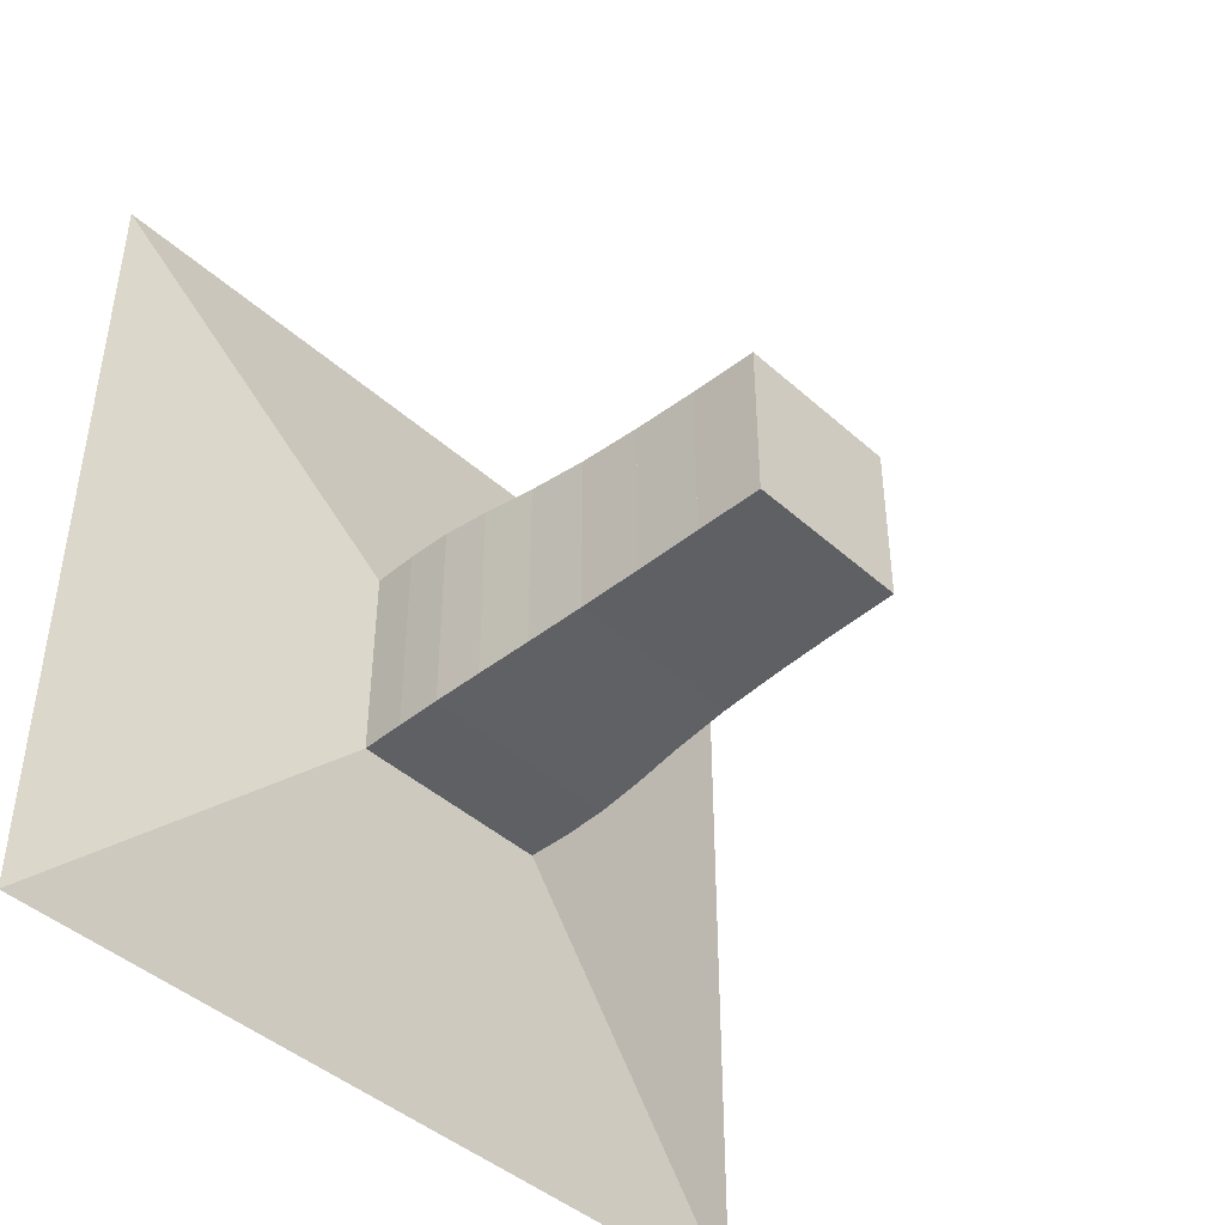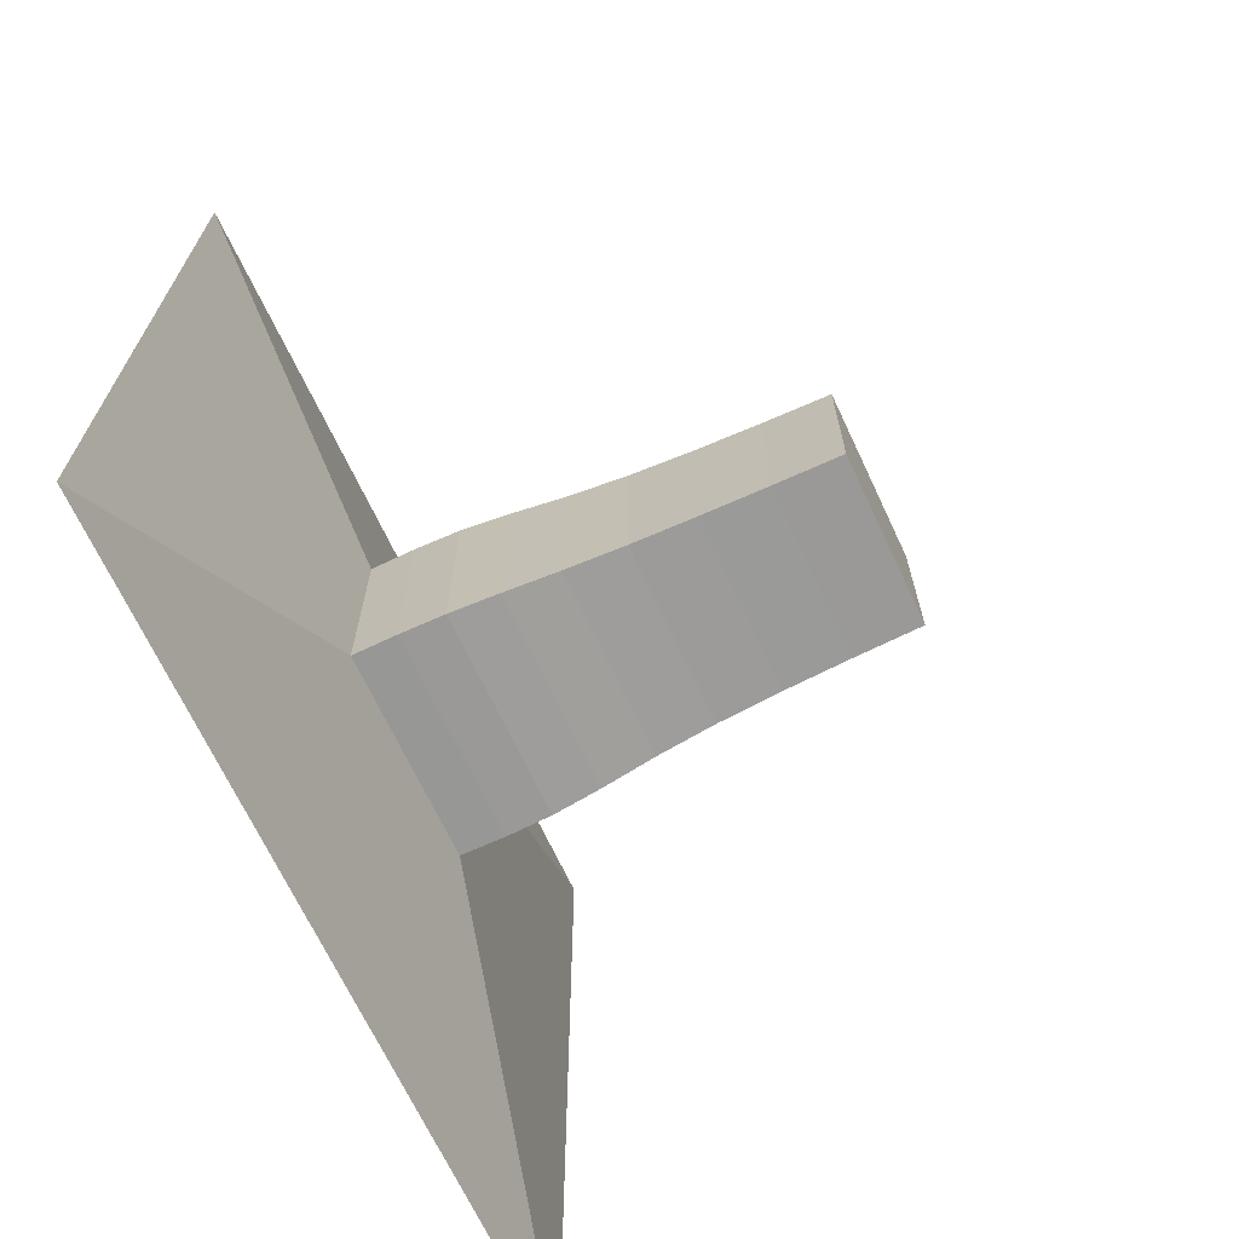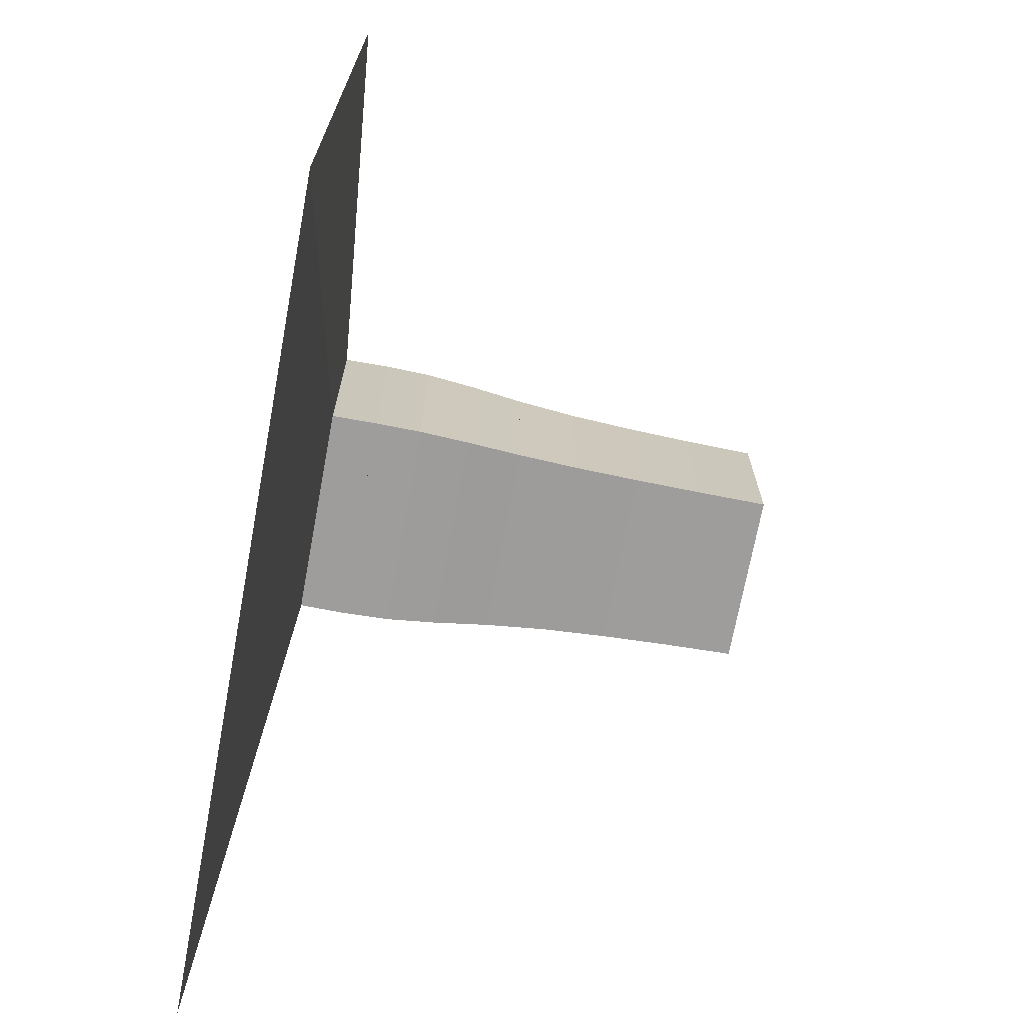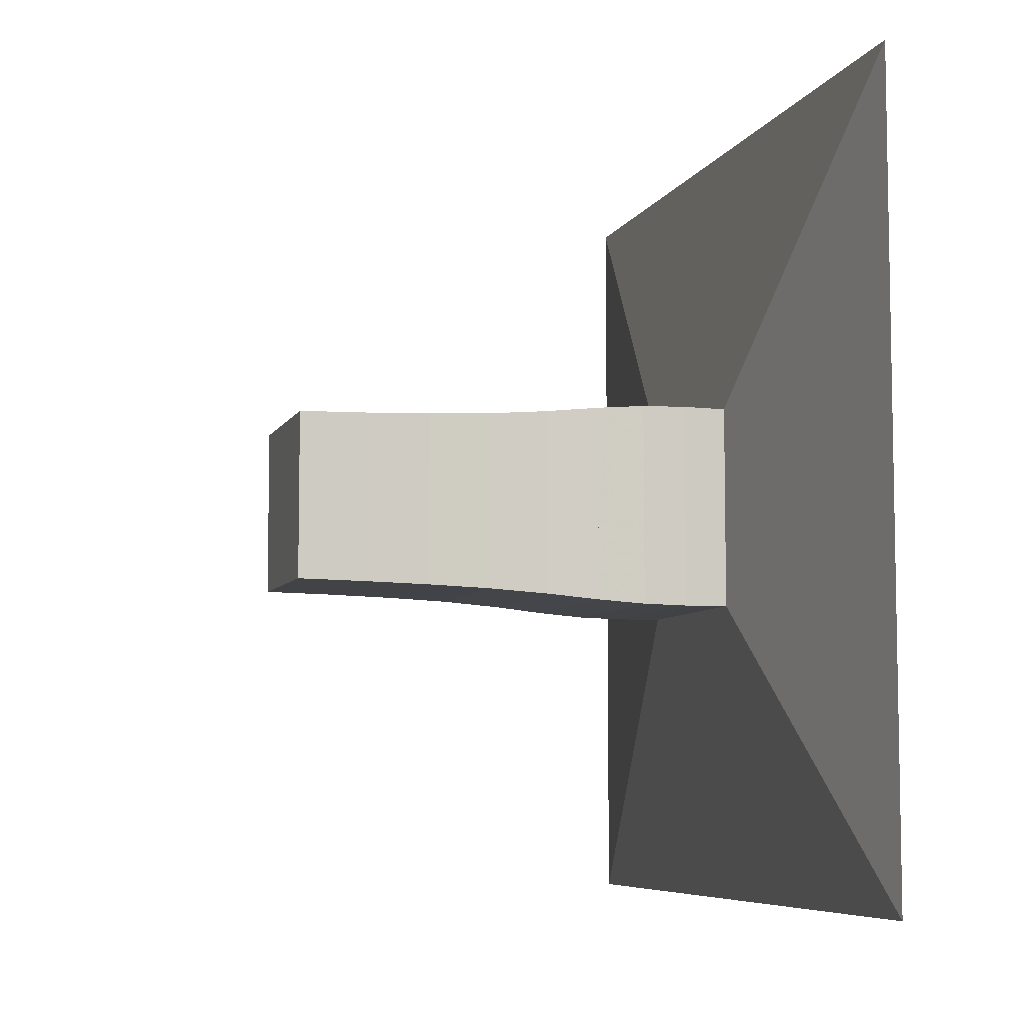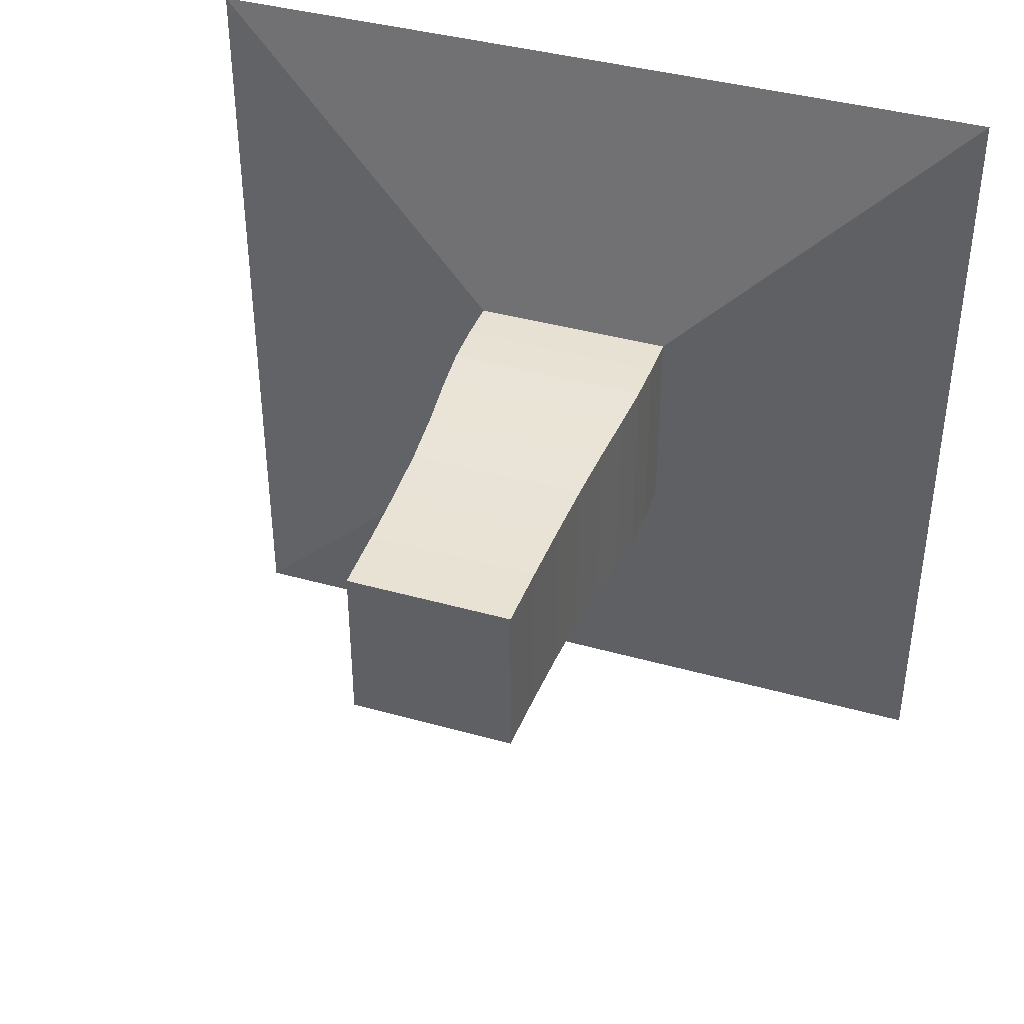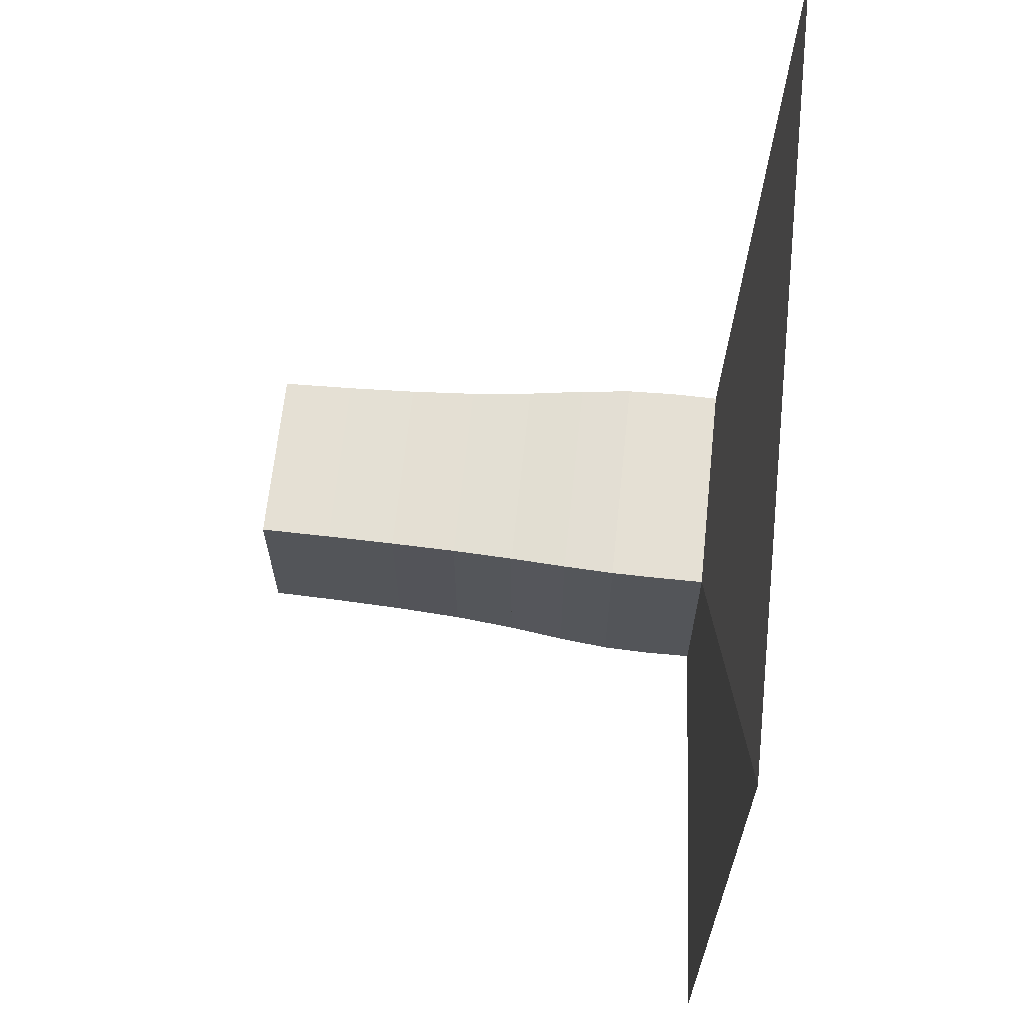
<metadata>
{"format":"obj","ext":"obj","renderer":"f3d","projection":"perspective","resolution":1024,"background":"white","views":[{"elev":-44.0,"azim":43.8,"up":"+Z"},{"elev":-68.4,"azim":25.1,"up":"+Z"},{"elev":-70.5,"azim":-10.5,"up":"+Y"},{"elev":-6.8,"azim":163.6,"up":"+Y"},{"elev":39.9,"azim":109.2,"up":"+Y"},{"elev":65.5,"azim":-174.0,"up":"+Z"}]}
</metadata>
<code>
v 0 -1 -1
v 0 -1 1
v 0 1 1
v 0 1 -1
v 0.109 -0.2525 -0.2525
v 0.109 -0.2525 0.2525
v 0.109 0.2525 0.2525
v 0.109 0.2525 -0.2525
v 0.2171 -0.2534 -0.2534
v 0.2171 -0.2534 0.2534
v 0.2171 0.2534 0.2534
v 0.2171 0.2534 -0.2534
v 0.3273 -0.2511 -0.2511
v 0.3273 -0.2511 0.2511
v 0.3273 0.2511 0.2511
v 0.3273 0.2511 -0.2511
v 0.4456 -0.2422 -0.2422
v 0.4456 -0.2422 0.2422
v 0.4456 0.2422 0.2422
v 0.4456 0.2422 -0.2422
v 0.5775 -0.2295 -0.2295
v 0.5775 -0.2295 0.2295
v 0.5775 0.2295 0.2295
v 0.5775 0.2295 -0.2295
v 0.722 -0.2192 -0.2192
v 0.722 -0.2192 0.2192
v 0.722 0.2192 0.2192
v 0.722 0.2192 -0.2192
v 0.8756 -0.2127 -0.2127
v 0.8756 -0.2127 0.2127
v 0.8756 0.2127 0.2127
v 0.8756 0.2127 -0.2127
v 1.036 -0.2082 -0.2082
v 1.036 -0.2082 0.2082
v 1.036 0.2082 0.2082
v 1.036 0.2082 -0.2082
v 1.201 -0.2053 -0.2053
v 1.201 -0.2053 0.2053
v 1.201 0.2053 0.2053
v 1.201 0.2053 -0.2053
f 1 2 4 5
f 5 6 7 8
f 5 6 2 1
f 6 7 3 2
f 7 8 4 3
f 8 5 1 4
f 9 10 11 12
f 9 10 6 5
f 10 11 7 6
f 11 12 8 7
f 12 9 5 8
f 13 14 15 16
f 13 14 10 9
f 14 15 11 10
f 15 16 12 11
f 16 13 9 12
f 17 18 19 20
f 17 18 14 13
f 18 19 15 14
f 19 20 16 15
f 20 17 13 16
f 21 22 23 24
f 21 22 18 17
f 22 23 19 18
f 23 24 20 19
f 24 21 17 20
f 25 26 27 28
f 25 26 22 21
f 26 27 23 22
f 27 28 24 23
f 28 25 21 24
f 29 30 31 32
f 29 30 26 25
f 30 31 27 26
f 31 32 28 27
f 32 29 25 28
f 33 34 35 36
f 33 34 30 29
f 34 35 31 30
f 35 36 32 31
f 36 33 29 32
f 37 38 39 40
f 37 38 34 33
f 38 39 35 34
f 39 40 36 35
f 40 37 33 36

</code>
